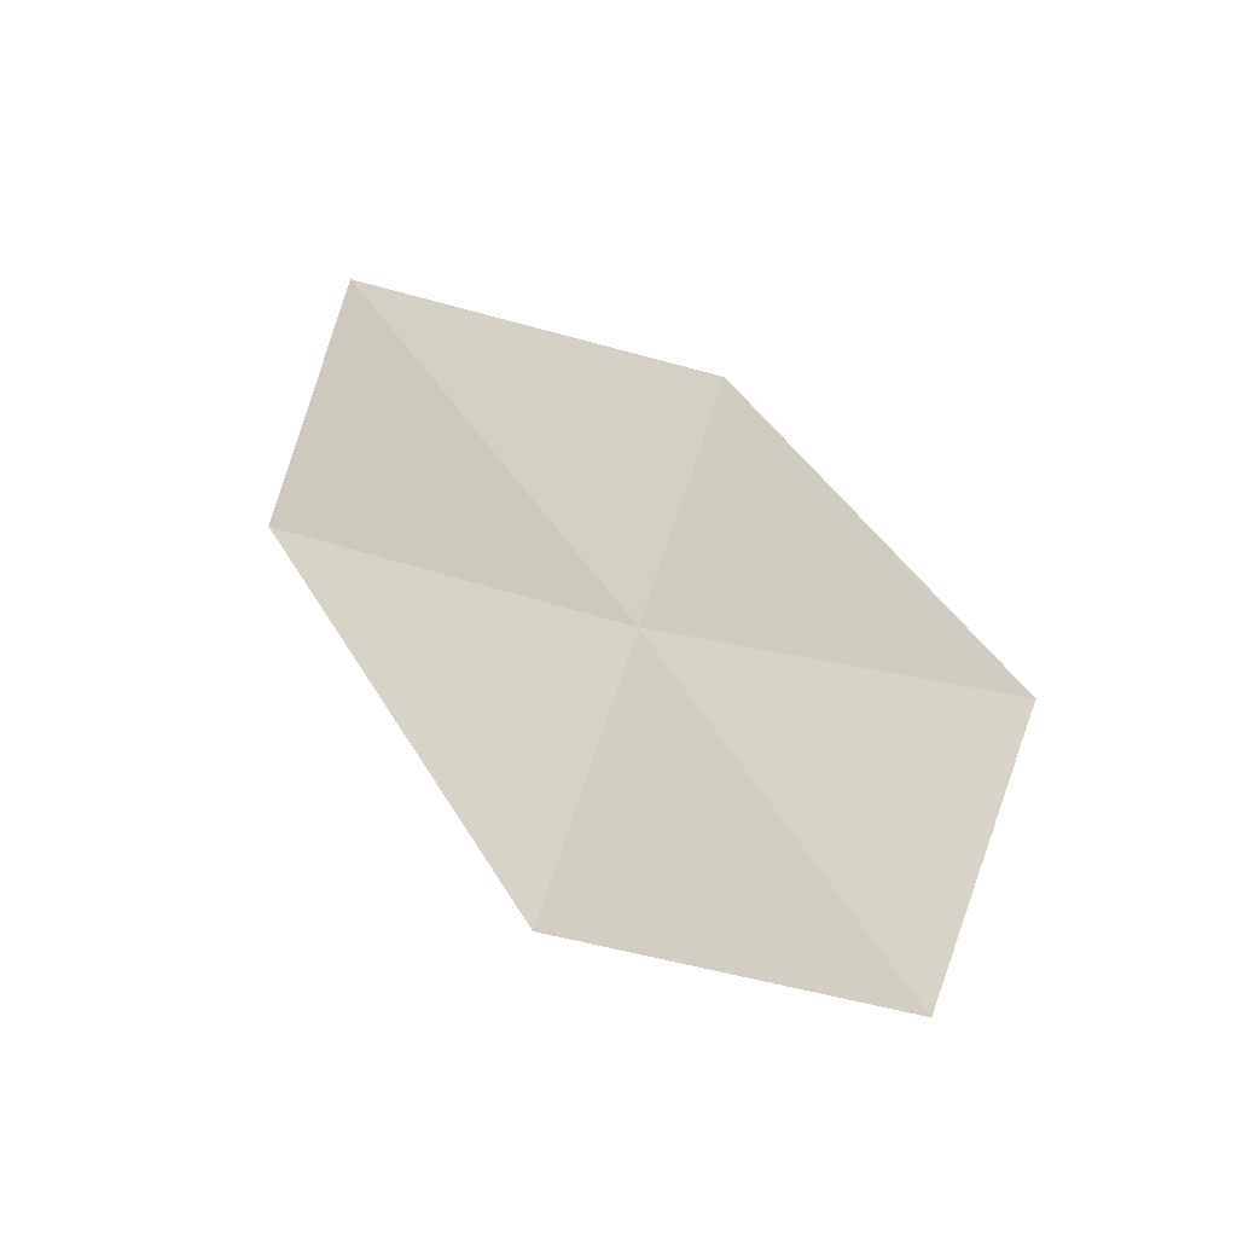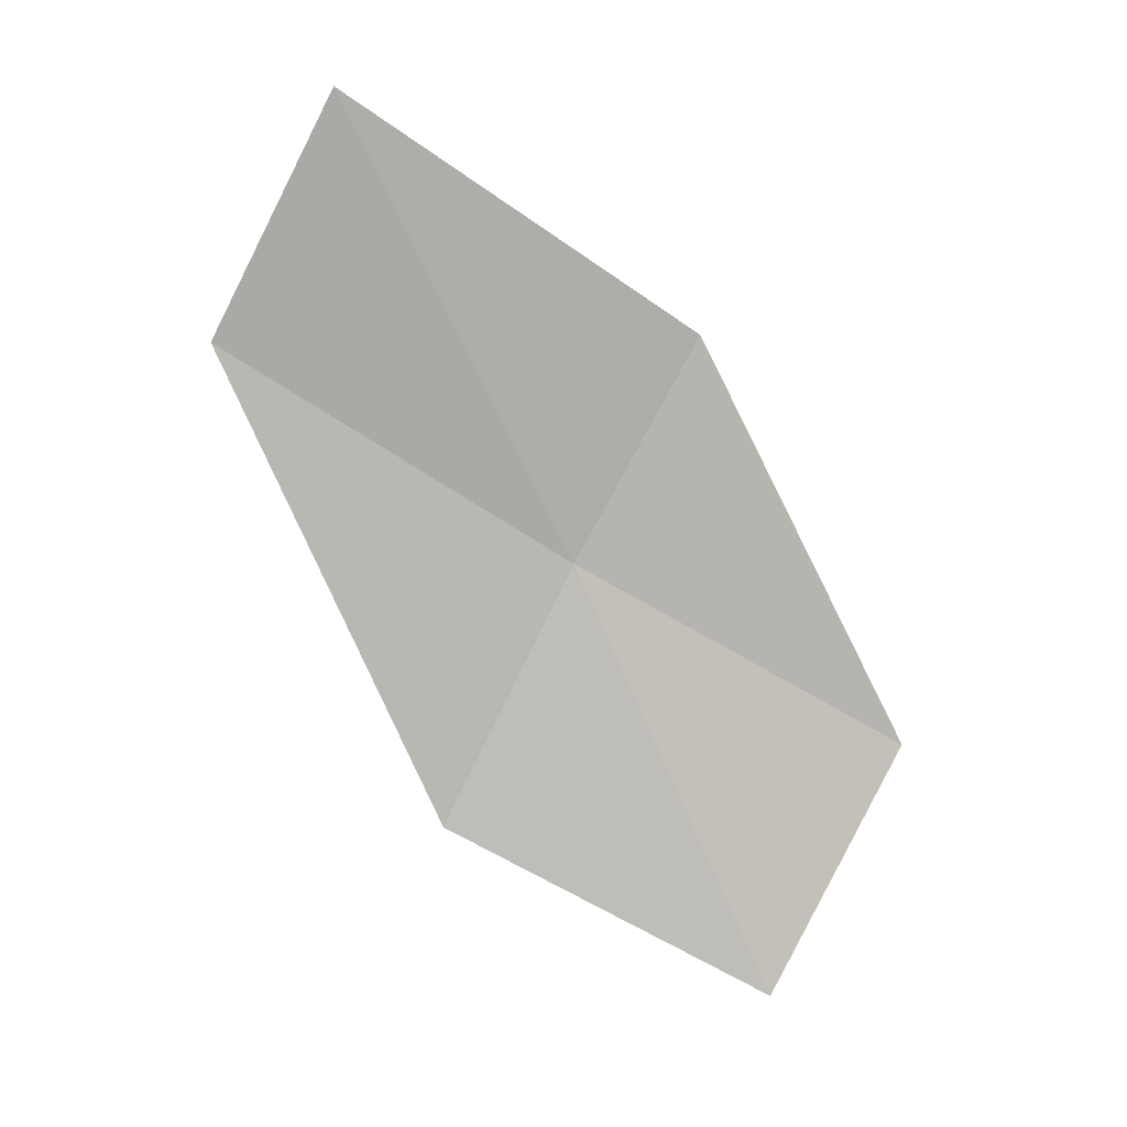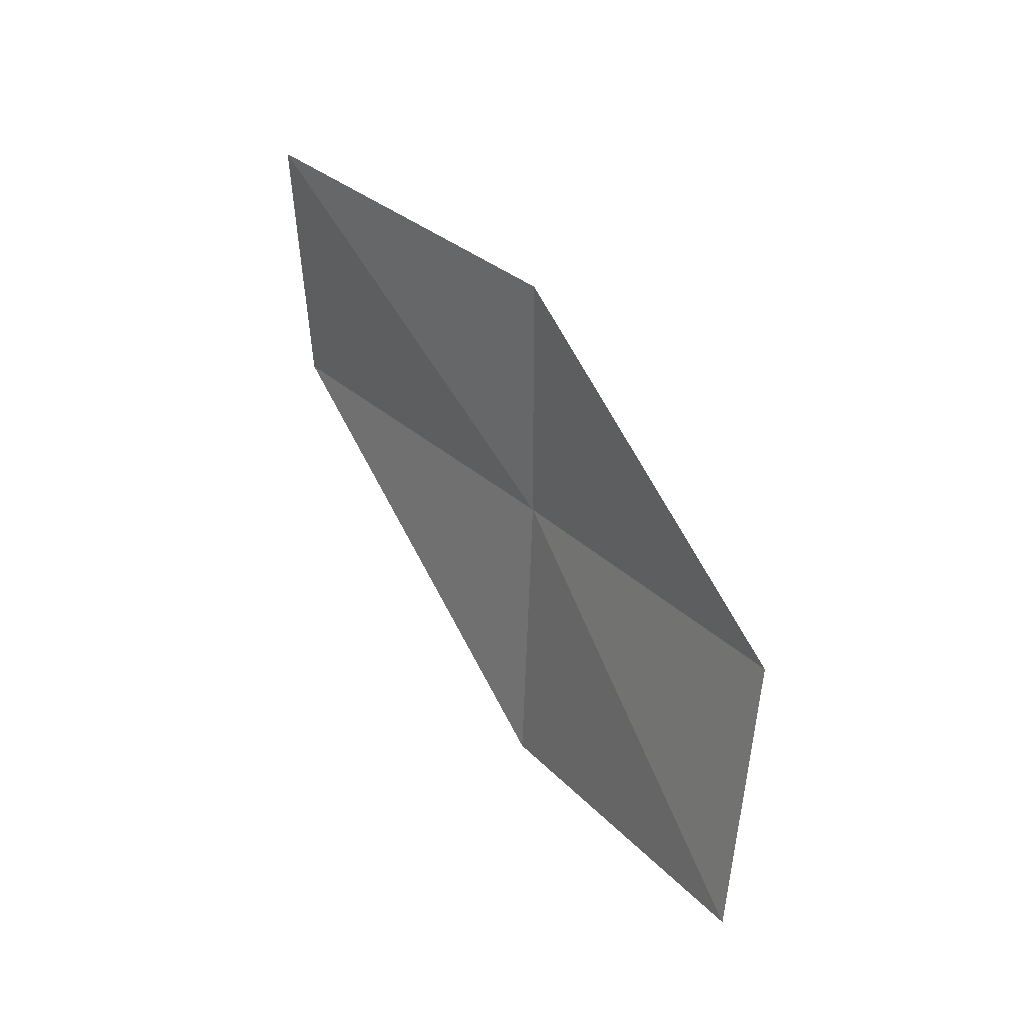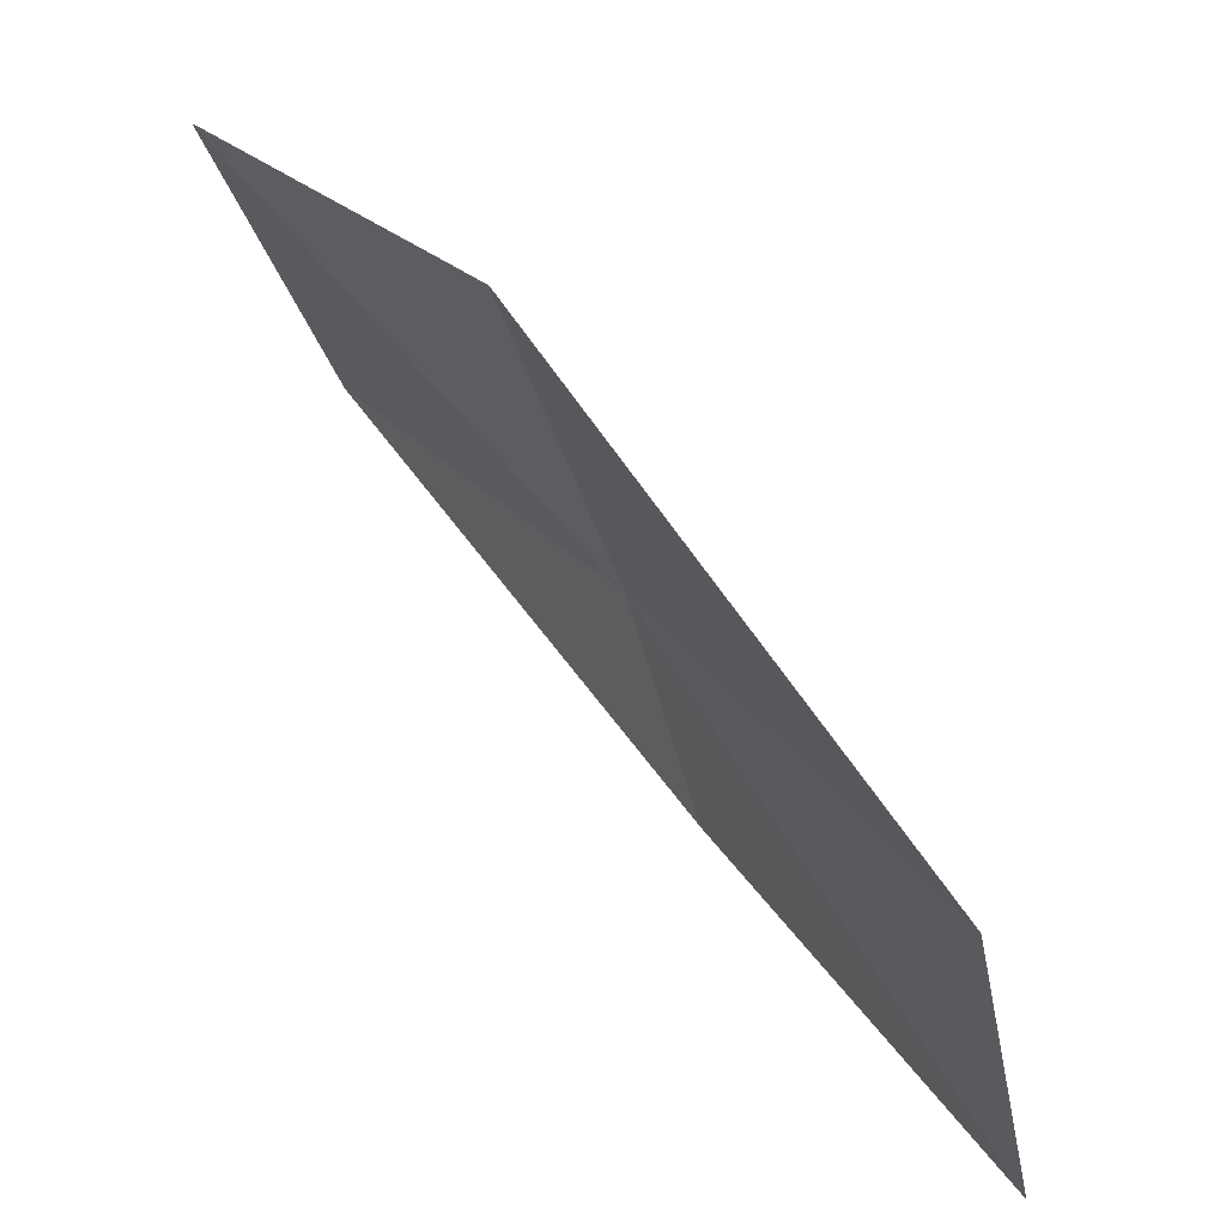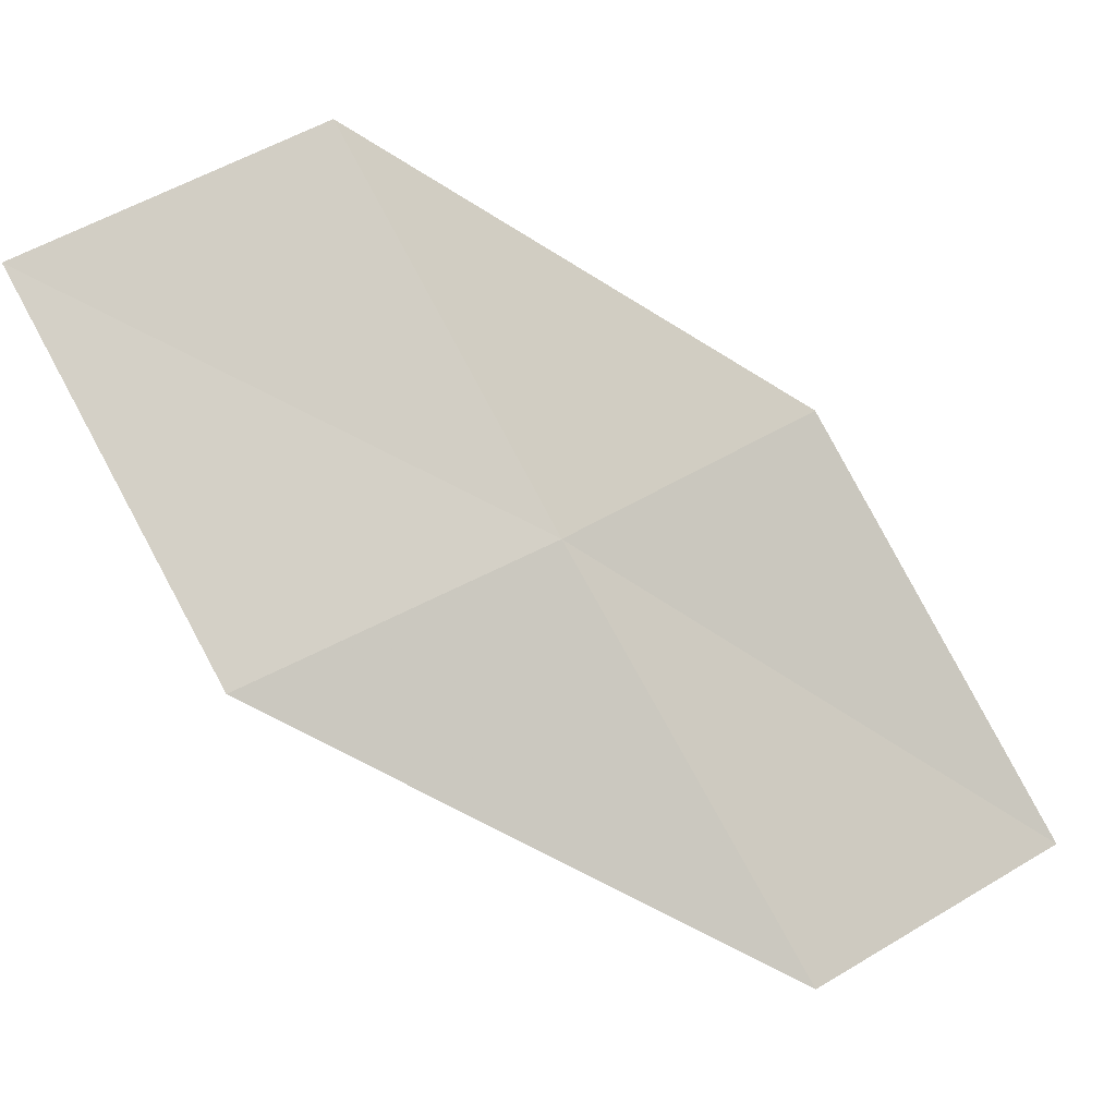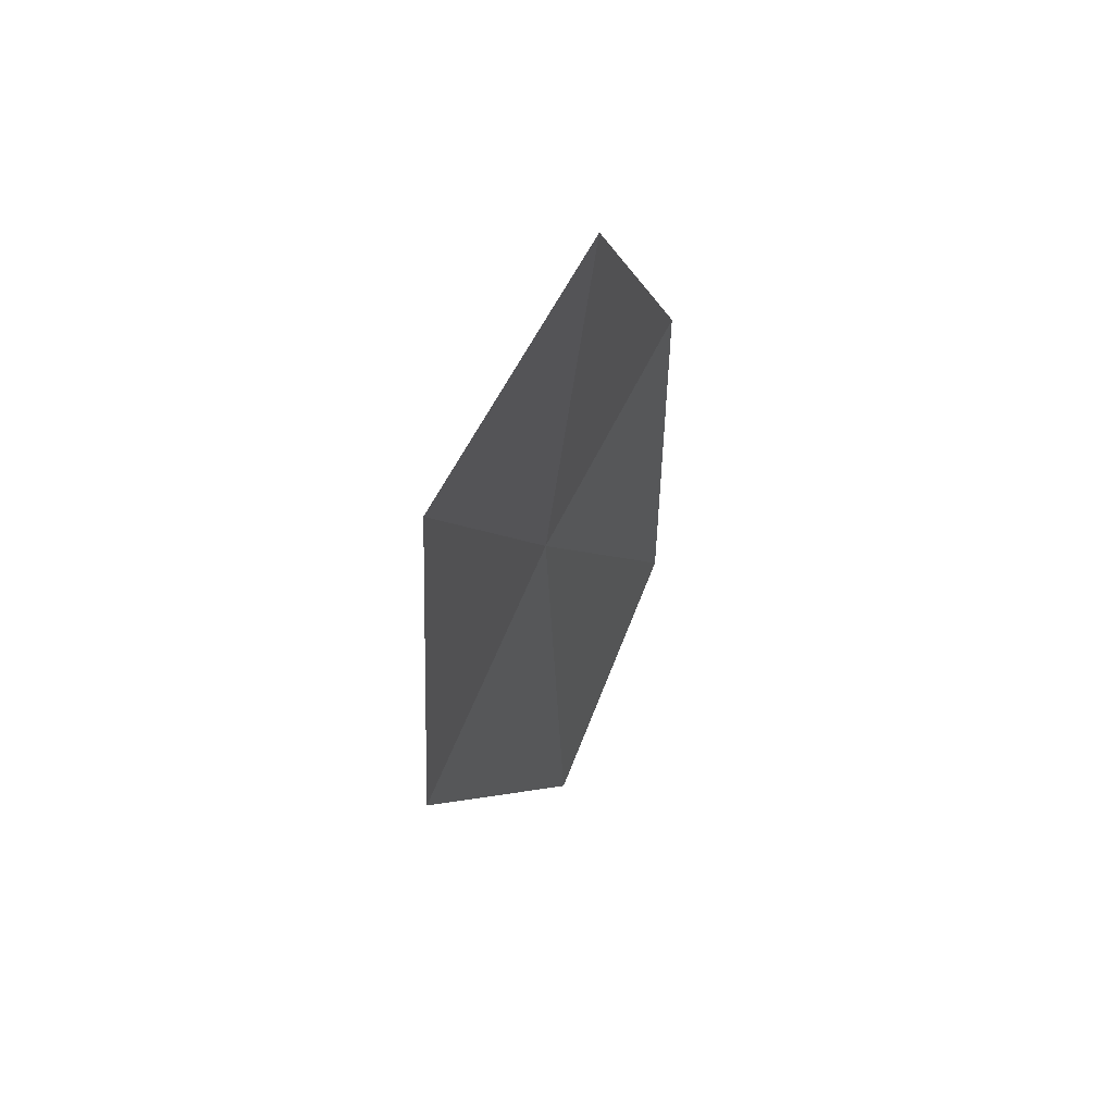
<metadata>
{"format":"obj","ext":"obj","renderer":"f3d","projection":"perspective","resolution":1024,"background":"white","views":[{"elev":-46.1,"azim":-100.7,"up":"+Y"},{"elev":-8.6,"azim":-126.4,"up":"+Y"},{"elev":-5.2,"azim":-65.8,"up":"+Y"},{"elev":-60.3,"azim":44.7,"up":"+Z"},{"elev":23.0,"azim":87.6,"up":"+Z"},{"elev":26.4,"azim":176.1,"up":"+Y"}]}
</metadata>
<code>
v 12.96 123.2 9.477
v 13.66 121.7 9.094
v 12.77 120.8 10.71
v 12.14 122.2 11.16
v 12.24 124.4 9.798
v 13.63 124.3 7.572
v 12.82 125.5 7.828
f 1 2 3
f 1 3 4
f 1 4 5
f 1 6 2
f 1 7 6
f 1 5 7

</code>
